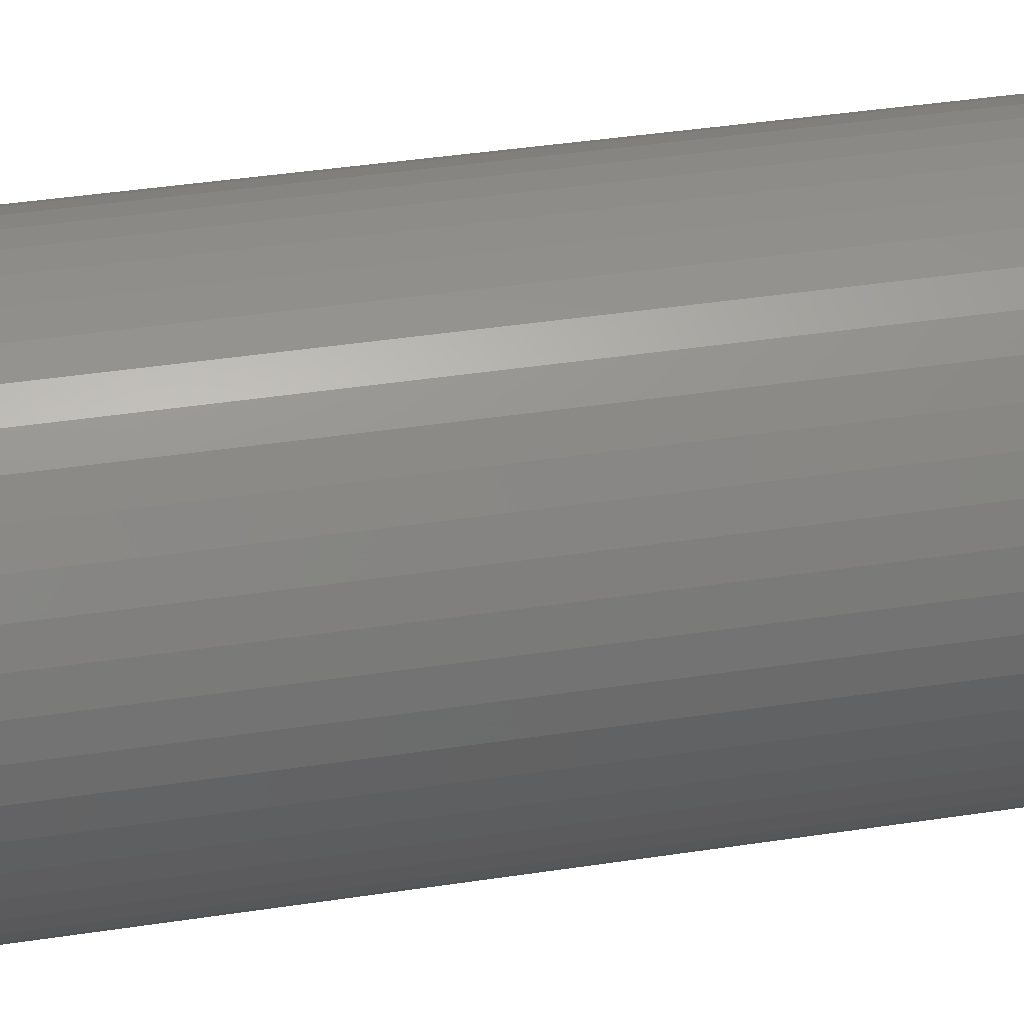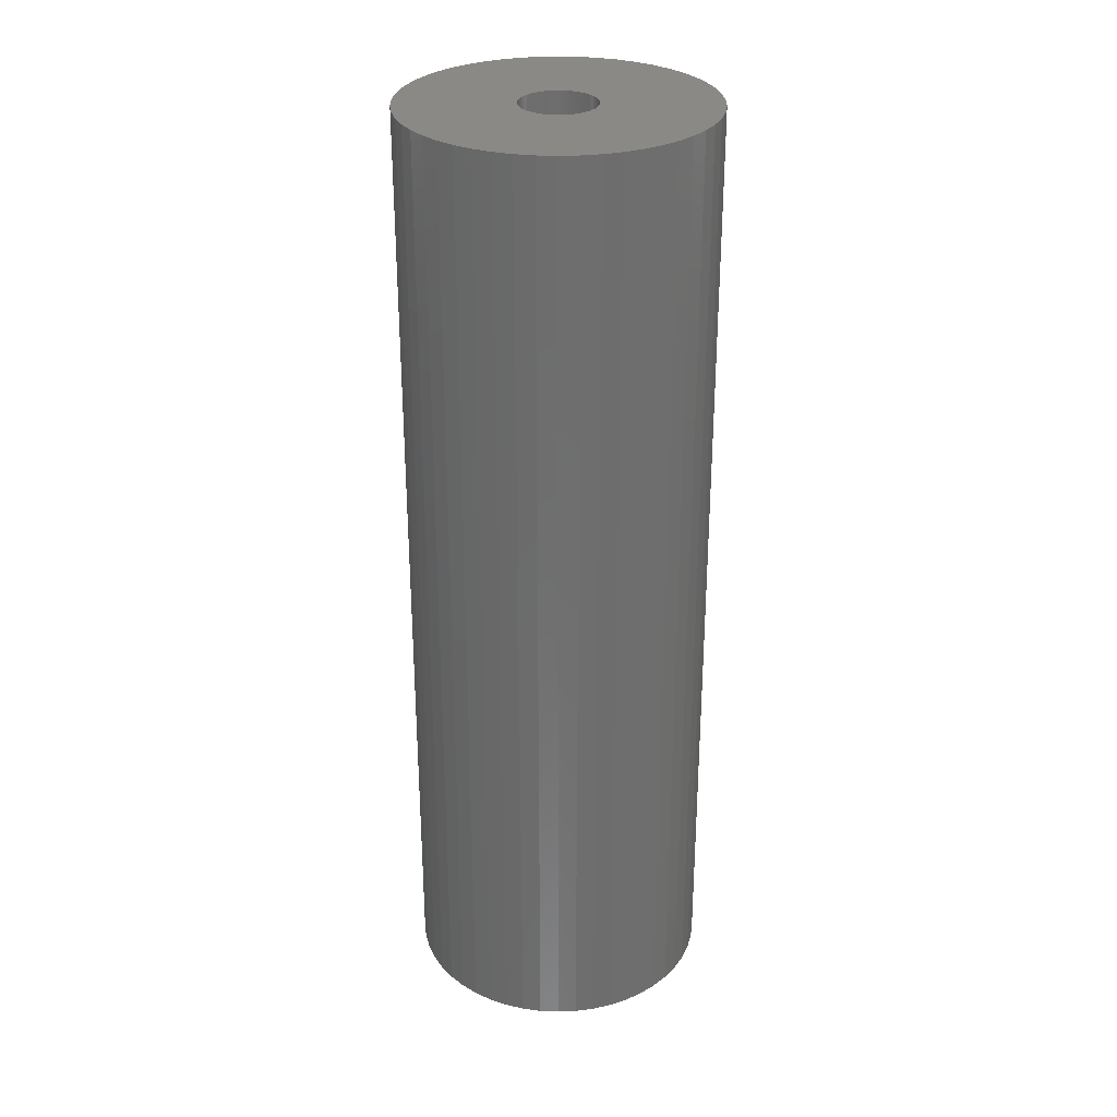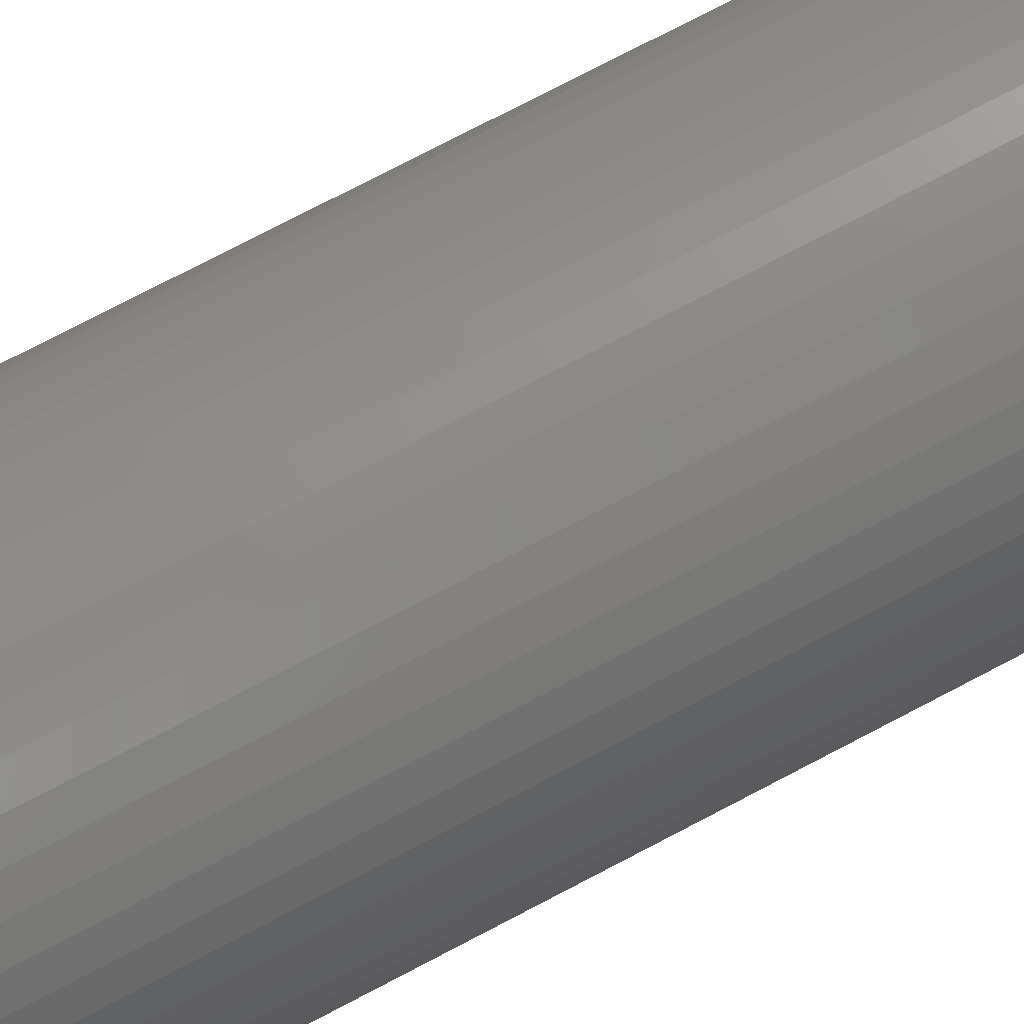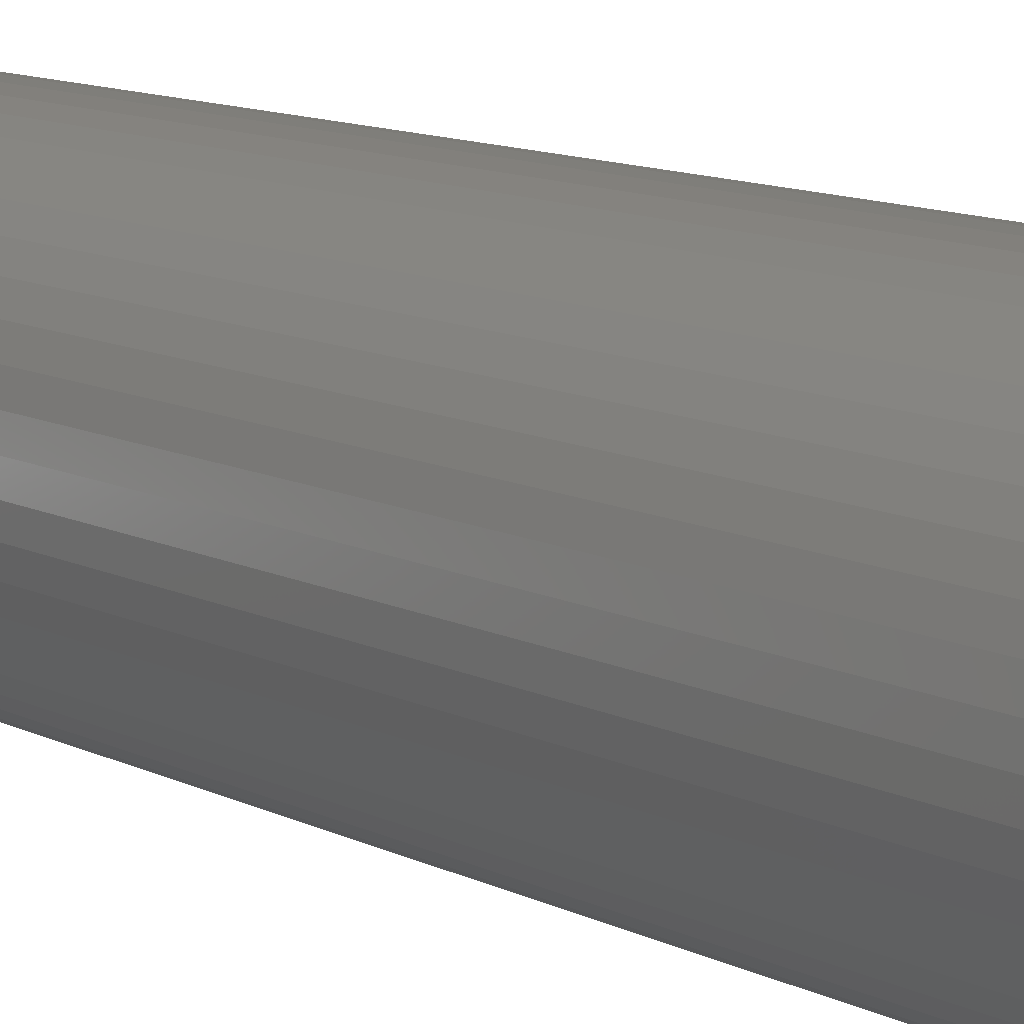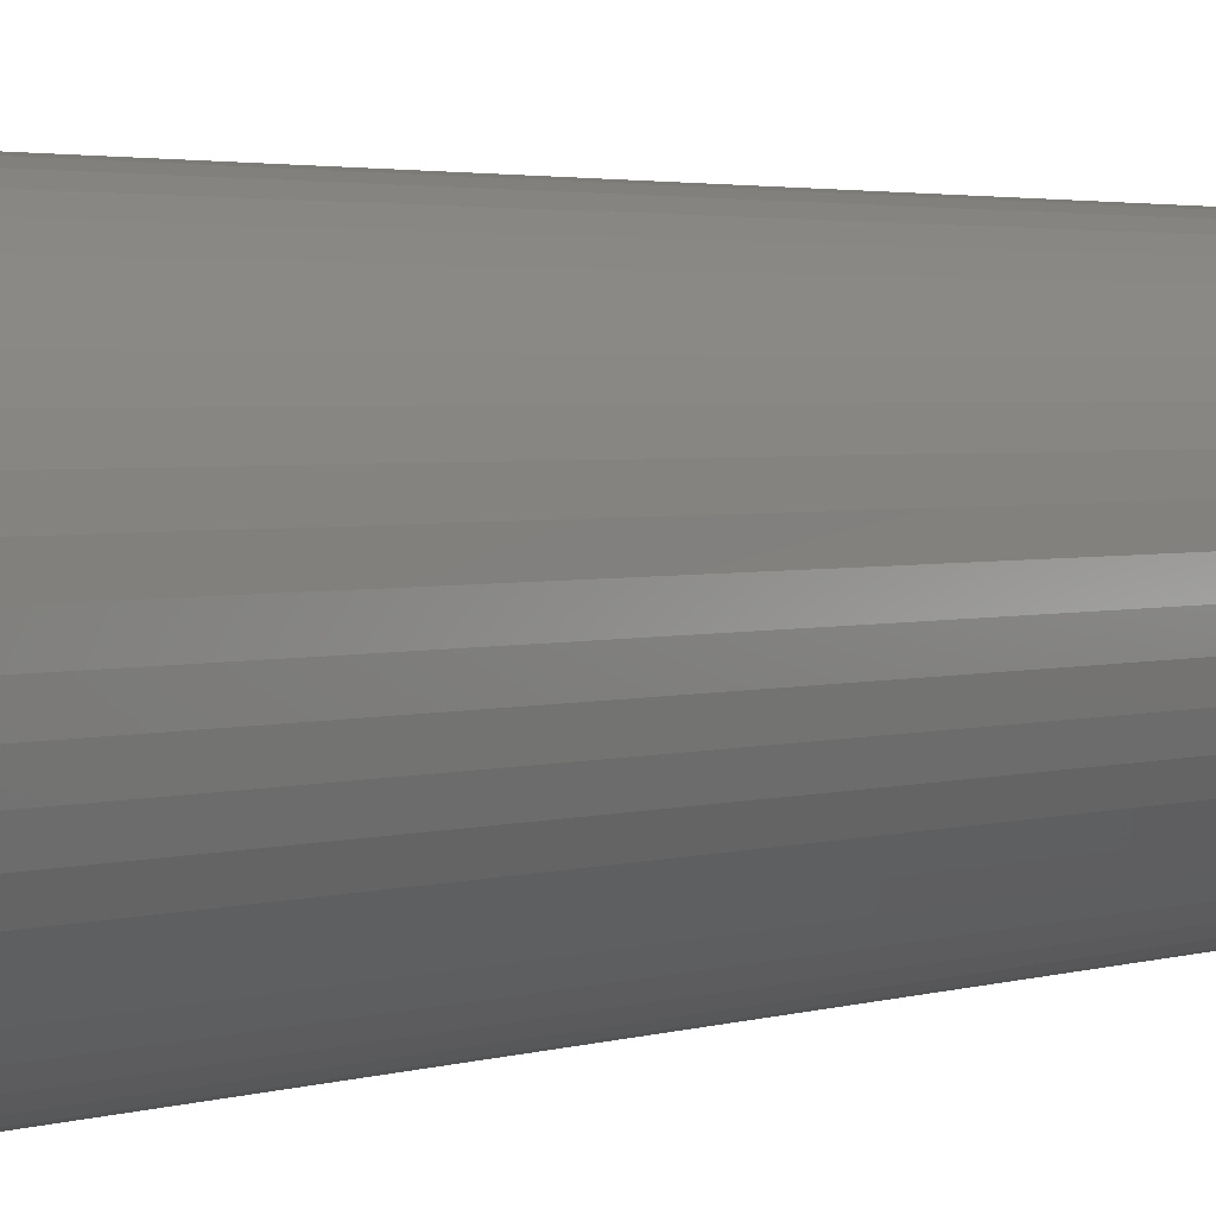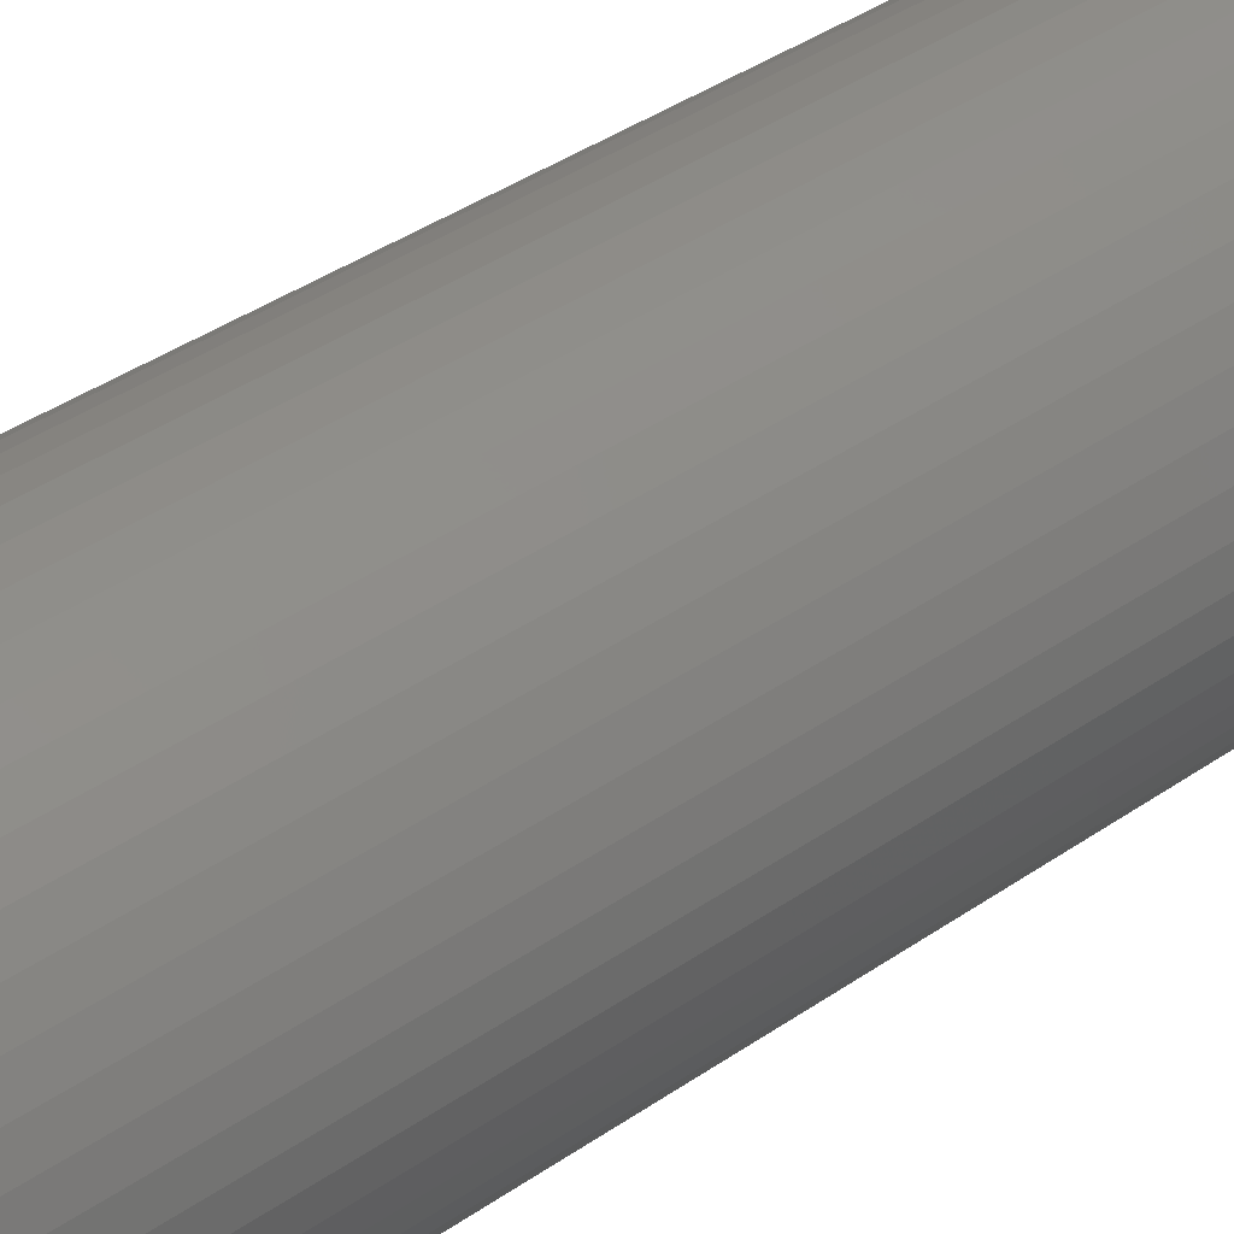
<metadata>
{"format":"stl","ext":"stl","renderer":"f3d","projection":"perspective","resolution":1024,"background":"white","views":[{"elev":35.5,"azim":78.2,"up":"+Y"},{"elev":29.7,"azim":104.6,"up":"+Z"},{"elev":76.1,"azim":62.4,"up":"+Y"},{"elev":11.4,"azim":140.3,"up":"+Y"},{"elev":2.3,"azim":-141.9,"up":"+Y"},{"elev":37.5,"azim":48.0,"up":"+Y"}]}
</metadata>
<code>
# stl→obj: 200 verts, 400 faces
v 6.25 0 19.5
v 6.201 0.7833 -19.5
v 6.201 0.7833 19.5
v 6.25 0 -19.5
v -6.25 0 -19.5
v -6.201 0.7833 19.5
v -6.201 0.7833 -19.5
v -6.25 0 19.5
v 0.3924 6.238 -19.5
v -0.3924 6.238 19.5
v 0.3924 6.238 19.5
v -0.3924 6.238 -19.5
v -0.3924 -6.238 -19.5
v 0.3924 -6.238 19.5
v -0.3924 -6.238 19.5
v 0.3924 -6.238 -19.5
v 4.556 4.278 -19.5
v 3.984 4.816 19.5
v 4.556 4.278 19.5
v 3.984 4.816 -19.5
v -3.984 4.816 -19.5
v -4.556 4.278 19.5
v -3.984 4.816 19.5
v -4.556 4.278 -19.5
v -1.931 5.944 -19.5
v -2.661 5.655 19.5
v -1.931 5.944 19.5
v -2.661 5.655 -19.5
v 5.811 2.301 19.5
v 5.477 3.011 -19.5
v 5.477 3.011 19.5
v 5.811 2.301 -19.5
v 5.056 3.674 -19.5
v 5.056 3.674 19.5
v 2.661 5.655 -19.5
v 1.931 5.944 19.5
v 2.661 5.655 19.5
v 1.931 5.944 -19.5
v 1.171 6.139 19.5
v 1.171 6.139 -19.5
v 3.349 5.277 -19.5
v 3.349 5.277 19.5
v -5.811 2.301 -19.5
v -5.477 3.011 19.5
v -5.477 3.011 -19.5
v -5.811 2.301 19.5
v -5.056 3.674 -19.5
v -5.056 3.674 19.5
v -6.054 1.554 -19.5
v -6.054 1.554 19.5
v -3.349 5.277 19.5
v -3.349 5.277 -19.5
v -1.171 6.139 19.5
v -1.171 6.139 -19.5
v 1.171 -6.139 19.5
v 1.171 -6.139 -19.5
v 1.931 -5.944 -19.5
v 2.661 -5.655 19.5
v 1.931 -5.944 19.5
v 2.661 -5.655 -19.5
v 6.054 1.554 19.5
v 6.054 1.554 -19.5
v 1.55 0 19.5
v 1.538 0.1943 19.5
v 6.201 -0.7833 19.5
v 1.501 0.3855 19.5
v 1.538 -0.1943 19.5
v 1.441 0.5706 19.5
v 6.054 -1.554 19.5
v 1.358 0.7467 19.5
v 1.501 -0.3855 19.5
v 1.254 0.9111 19.5
v 5.811 -2.301 19.5
v 1.13 1.061 19.5
v 1.441 -0.5706 19.5
v 0.988 1.194 19.5
v 5.477 -3.011 19.5
v 0.8305 1.309 19.5
v 1.358 -0.7467 19.5
v 0.66 1.402 19.5
v 5.056 -3.674 19.5
v 1.254 -0.9111 19.5
v 0.479 1.474 19.5
v 0.2904 1.523 19.5
v 0.09732 1.547 19.5
v -0.09732 1.547 19.5
v -0.2904 1.523 19.5
v -0.479 1.474 19.5
v -0.66 1.402 19.5
v -0.8305 1.309 19.5
v -0.988 1.194 19.5
v -1.13 1.061 19.5
v -1.254 0.9111 19.5
v 4.556 -4.278 19.5
v 1.13 -1.061 19.5
v 3.984 -4.816 19.5
v 0.988 -1.194 19.5
v 3.349 -5.277 19.5
v 0.8305 -1.309 19.5
v 0.66 -1.402 19.5
v 0.479 -1.474 19.5
v 0.2904 -1.523 19.5
v 0.09732 -1.547 19.5
v -0.09732 -1.547 19.5
v -0.2904 -1.523 19.5
v -1.171 -6.139 19.5
v -0.479 -1.474 19.5
v -1.931 -5.944 19.5
v -0.66 -1.402 19.5
v -2.661 -5.655 19.5
v -0.8305 -1.309 19.5
v -3.349 -5.277 19.5
v -0.988 -1.194 19.5
v -3.984 -4.816 19.5
v -1.13 -1.061 19.5
v -4.556 -4.278 19.5
v -1.254 -0.9111 19.5
v -5.056 -3.674 19.5
v -1.358 -0.7467 19.5
v -5.477 -3.011 19.5
v -1.441 -0.5706 19.5
v -5.811 -2.301 19.5
v -1.501 -0.3855 19.5
v -6.054 -1.554 19.5
v -1.538 -0.1943 19.5
v -6.201 -0.7833 19.5
v -1.55 0 19.5
v -1.358 0.7467 19.5
v -1.441 0.5706 19.5
v -1.501 0.3855 19.5
v -1.538 0.1943 19.5
v 6.201 -0.7833 -19.5
v 5.056 -3.674 -19.5
v 4.556 -4.278 -19.5
v 6.054 -1.554 -19.5
v 5.811 -2.301 -19.5
v -5.477 -3.011 -19.5
v -5.811 -2.301 -19.5
v 1.55 0 -19.5
v 1.538 -0.1943 -19.5
v 1.501 -0.3855 -19.5
v 1.538 0.1943 -19.5
v 1.441 -0.5706 -19.5
v 5.477 -3.011 -19.5
v 1.358 -0.7467 -19.5
v 1.501 0.3855 -19.5
v 1.254 -0.9111 -19.5
v 1.13 -1.061 -19.5
v 3.984 -4.816 -19.5
v 1.441 0.5706 -19.5
v 0.988 -1.194 -19.5
v 3.349 -5.277 -19.5
v 0.8305 -1.309 -19.5
v 1.358 0.7467 -19.5
v 0.66 -1.402 -19.5
v 1.254 0.9111 -19.5
v 0.479 -1.474 -19.5
v 0.2904 -1.523 -19.5
v 0.09732 -1.547 -19.5
v -0.09732 -1.547 -19.5
v -0.2904 -1.523 -19.5
v -1.171 -6.139 -19.5
v -0.479 -1.474 -19.5
v -1.931 -5.944 -19.5
v -0.66 -1.402 -19.5
v -2.661 -5.655 -19.5
v -0.8305 -1.309 -19.5
v -3.349 -5.277 -19.5
v -0.988 -1.194 -19.5
v -3.984 -4.816 -19.5
v -1.13 -1.061 -19.5
v -4.556 -4.278 -19.5
v -1.254 -0.9111 -19.5
v -5.056 -3.674 -19.5
v 1.13 1.061 -19.5
v 0.988 1.194 -19.5
v 0.8305 1.309 -19.5
v 0.66 1.402 -19.5
v 0.479 1.474 -19.5
v 0.2904 1.523 -19.5
v 0.09732 1.547 -19.5
v -0.09732 1.547 -19.5
v -0.2904 1.523 -19.5
v -0.479 1.474 -19.5
v -0.66 1.402 -19.5
v -0.8305 1.309 -19.5
v -0.988 1.194 -19.5
v -1.13 1.061 -19.5
v -1.254 0.9111 -19.5
v -1.358 0.7467 -19.5
v -1.441 0.5706 -19.5
v -1.501 0.3855 -19.5
v -1.538 0.1943 -19.5
v -1.55 0 -19.5
v -1.358 -0.7467 -19.5
v -1.441 -0.5706 -19.5
v -1.501 -0.3855 -19.5
v -6.054 -1.554 -19.5
v -1.538 -0.1943 -19.5
v -6.201 -0.7833 -19.5
f 1 2 3
f 2 1 4
f 5 6 7
f 6 5 8
f 9 10 11
f 10 9 12
f 13 14 15
f 14 13 16
f 17 18 19
f 18 17 20
f 21 22 23
f 22 21 24
f 25 26 27
f 26 25 28
f 29 30 31
f 30 29 32
f 31 33 34
f 33 31 30
f 35 36 37
f 36 35 38
f 38 39 36
f 39 38 40
f 41 37 42
f 37 41 35
f 43 44 45
f 44 43 46
f 47 22 24
f 22 47 48
f 49 46 43
f 46 49 50
f 28 51 26
f 51 28 52
f 12 53 10
f 53 12 54
f 16 55 14
f 55 16 56
f 57 58 59
f 58 57 60
f 61 32 29
f 32 61 62
f 3 62 61
f 62 3 2
f 34 17 19
f 17 34 33
f 40 11 39
f 11 40 9
f 20 42 18
f 42 20 41
f 45 48 47
f 48 45 44
f 7 50 49
f 50 7 6
f 63 1 3
f 64 3 61
f 1 63 65
f 66 61 29
f 67 65 63
f 68 29 31
f 65 67 69
f 70 31 34
f 71 69 67
f 72 34 19
f 69 71 73
f 74 19 18
f 75 73 71
f 76 18 42
f 73 75 77
f 78 42 37
f 79 77 75
f 80 37 36
f 77 79 81
f 82 81 79
f 3 64 63
f 61 66 64
f 29 68 66
f 31 70 68
f 34 72 70
f 83 36 39
f 19 74 72
f 18 76 74
f 42 78 76
f 37 80 78
f 36 83 80
f 84 39 11
f 39 84 83
f 11 85 84
f 11 86 85
f 10 86 11
f 86 10 87
f 53 87 10
f 87 53 88
f 27 88 53
f 88 27 89
f 26 89 27
f 89 26 90
f 51 90 26
f 90 51 91
f 23 91 51
f 91 23 92
f 22 92 23
f 92 22 93
f 48 93 22
f 81 82 94
f 95 94 82
f 94 95 96
f 97 96 95
f 96 97 98
f 99 98 97
f 98 99 58
f 100 58 99
f 58 100 59
f 101 59 100
f 59 101 55
f 102 55 101
f 55 102 14
f 103 14 102
f 104 14 103
f 15 104 105
f 104 15 14
f 106 105 107
f 108 107 109
f 110 109 111
f 112 111 113
f 114 113 115
f 105 106 15
f 116 115 117
f 118 117 119
f 120 119 121
f 122 121 123
f 124 123 125
f 126 125 127
f 93 48 128
f 107 108 106
f 44 128 48
f 109 110 108
f 128 44 129
f 111 112 110
f 46 129 44
f 113 114 112
f 129 46 130
f 115 116 114
f 50 130 46
f 117 118 116
f 130 50 131
f 119 120 118
f 6 131 50
f 121 122 120
f 131 6 127
f 123 124 122
f 8 127 6
f 125 126 124
f 127 8 126
f 52 23 51
f 23 52 21
f 54 27 53
f 27 54 25
f 65 4 1
f 4 65 132
f 94 133 81
f 133 94 134
f 73 135 69
f 135 73 136
f 69 132 65
f 132 69 135
f 137 122 138
f 122 137 120
f 139 4 132
f 140 132 135
f 4 139 2
f 141 135 136
f 142 2 139
f 143 136 144
f 2 142 62
f 145 144 133
f 146 62 142
f 147 133 134
f 62 146 32
f 148 134 149
f 150 32 146
f 151 149 152
f 32 150 30
f 153 152 60
f 154 30 150
f 155 60 57
f 30 154 33
f 156 33 154
f 132 140 139
f 135 141 140
f 136 143 141
f 144 145 143
f 133 147 145
f 157 57 56
f 134 148 147
f 149 151 148
f 152 153 151
f 60 155 153
f 57 157 155
f 158 56 16
f 56 158 157
f 16 159 158
f 16 160 159
f 13 160 16
f 160 13 161
f 162 161 13
f 161 162 163
f 164 163 162
f 163 164 165
f 166 165 164
f 165 166 167
f 168 167 166
f 167 168 169
f 170 169 168
f 169 170 171
f 172 171 170
f 171 172 173
f 174 173 172
f 33 156 17
f 175 17 156
f 17 175 20
f 176 20 175
f 20 176 41
f 177 41 176
f 41 177 35
f 178 35 177
f 35 178 38
f 179 38 178
f 38 179 40
f 180 40 179
f 40 180 9
f 181 9 180
f 182 9 181
f 12 182 183
f 182 12 9
f 54 183 184
f 25 184 185
f 28 185 186
f 52 186 187
f 21 187 188
f 183 54 12
f 24 188 189
f 47 189 190
f 45 190 191
f 43 191 192
f 49 192 193
f 7 193 194
f 173 174 195
f 184 25 54
f 137 195 174
f 185 28 25
f 195 137 196
f 186 52 28
f 138 196 137
f 187 21 52
f 196 138 197
f 188 24 21
f 198 197 138
f 189 47 24
f 197 198 199
f 190 45 47
f 200 199 198
f 191 43 45
f 199 200 194
f 192 49 43
f 5 194 200
f 193 7 49
f 194 5 7
f 60 98 58
f 98 60 152
f 81 144 77
f 144 81 133
f 138 124 198
f 124 138 122
f 56 59 55
f 59 56 57
f 77 136 73
f 136 77 144
f 162 15 106
f 15 162 13
f 166 108 110
f 108 166 164
f 164 106 108
f 106 164 162
f 172 118 174
f 118 172 116
f 172 114 116
f 114 172 170
f 198 126 200
f 126 198 124
f 200 8 5
f 8 200 126
f 149 94 96
f 94 149 134
f 152 96 98
f 96 152 149
f 168 110 112
f 110 168 166
f 170 112 114
f 112 170 168
f 174 120 137
f 120 174 118
f 150 70 154
f 70 150 68
f 130 191 129
f 191 130 192
f 154 72 156
f 72 154 70
f 179 80 83
f 80 179 178
f 185 88 89
f 88 185 184
f 129 190 128
f 190 129 191
f 141 67 140
f 67 141 71
f 181 84 85
f 84 181 180
f 177 76 78
f 76 177 176
f 131 192 130
f 192 131 193
f 93 188 92
f 188 93 189
f 186 89 90
f 89 186 185
f 184 87 88
f 87 184 183
f 139 64 142
f 64 139 63
f 143 71 141
f 71 143 75
f 169 115 113
f 115 169 171
f 158 103 102
f 103 158 159
f 151 99 97
f 99 151 153
f 142 66 146
f 66 142 64
f 146 68 150
f 68 146 66
f 176 74 76
f 74 176 175
f 156 74 175
f 74 156 72
f 182 85 86
f 85 182 181
f 180 83 84
f 83 180 179
f 178 78 80
f 78 178 177
f 127 193 131
f 193 127 194
f 128 189 93
f 189 128 190
f 183 86 87
f 86 183 182
f 187 90 91
f 90 187 186
f 188 91 92
f 91 188 187
f 140 63 139
f 63 140 67
f 147 79 145
f 79 147 82
f 115 173 117
f 173 115 171
f 157 102 101
f 102 157 158
f 145 75 143
f 75 145 79
f 161 107 105
f 107 161 163
f 160 105 104
f 105 160 161
f 125 194 127
f 194 125 199
f 121 197 123
f 197 121 196
f 153 100 99
f 100 153 155
f 148 82 147
f 82 148 95
f 159 104 103
f 104 159 160
f 165 111 109
f 111 165 167
f 123 199 125
f 199 123 197
f 117 195 119
f 195 117 173
f 119 196 121
f 196 119 195
f 155 101 100
f 101 155 157
f 148 97 95
f 97 148 151
f 167 113 111
f 113 167 169
f 163 109 107
f 109 163 165

</code>
